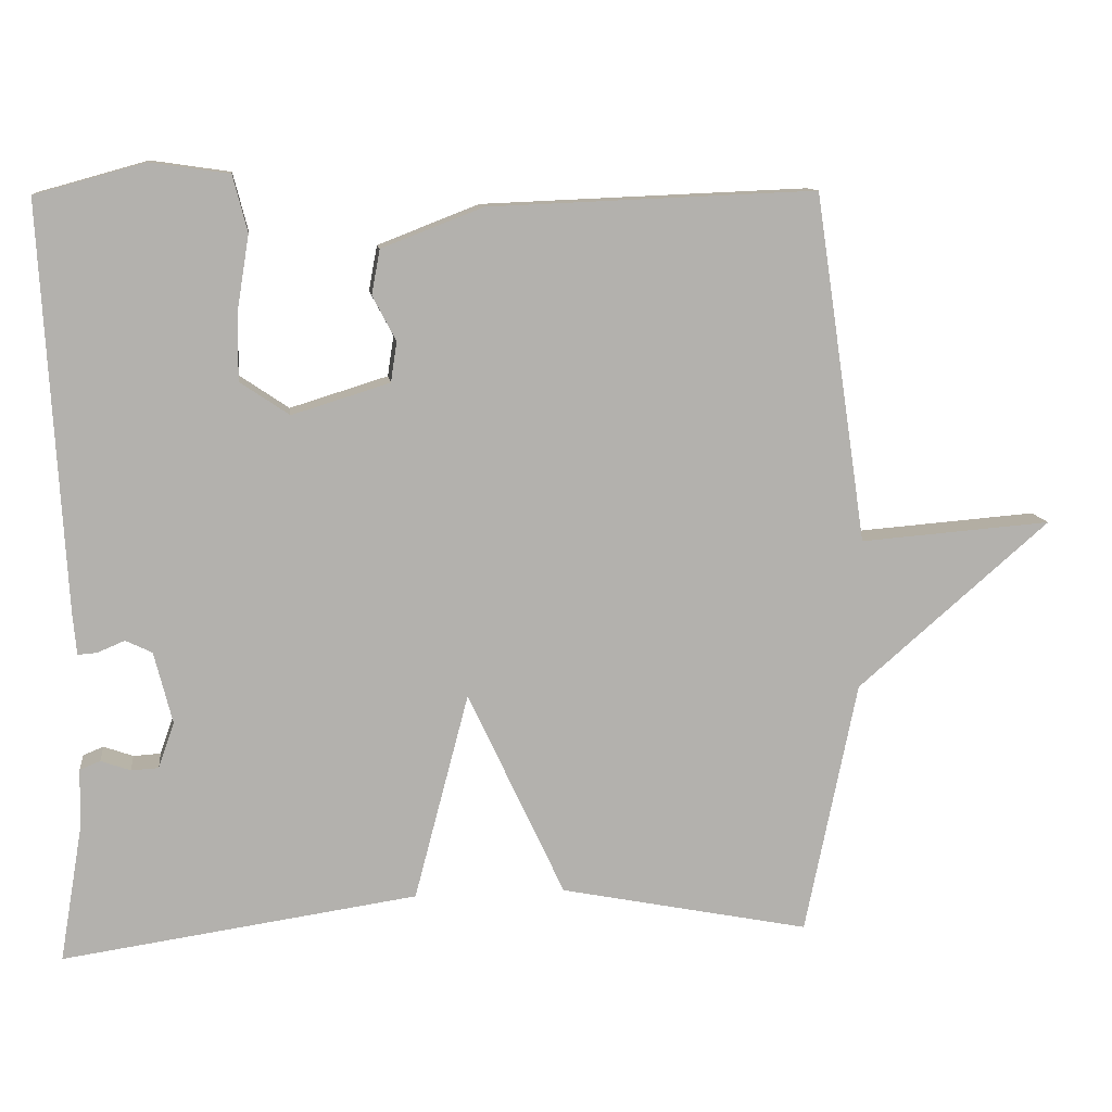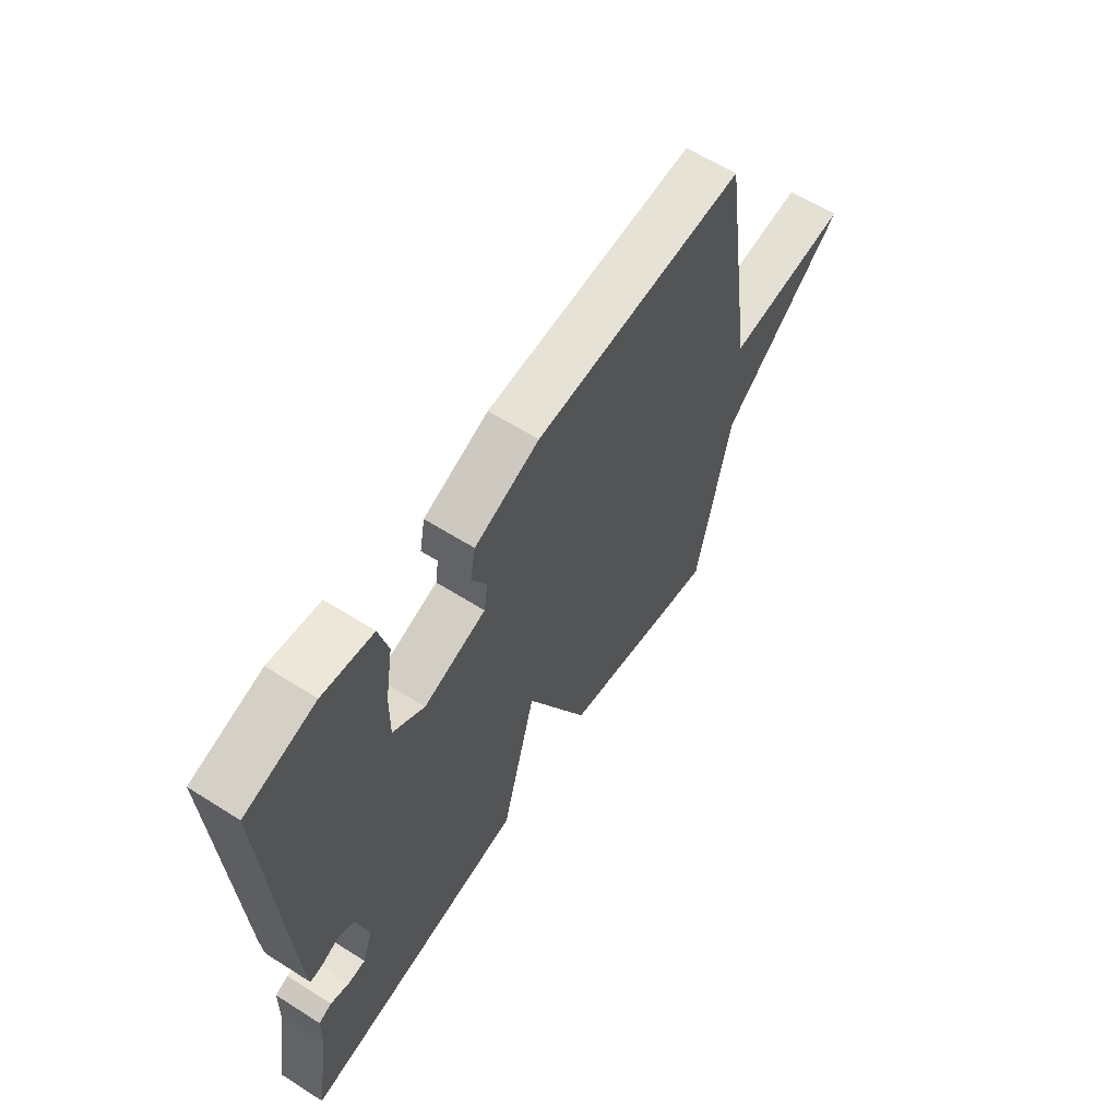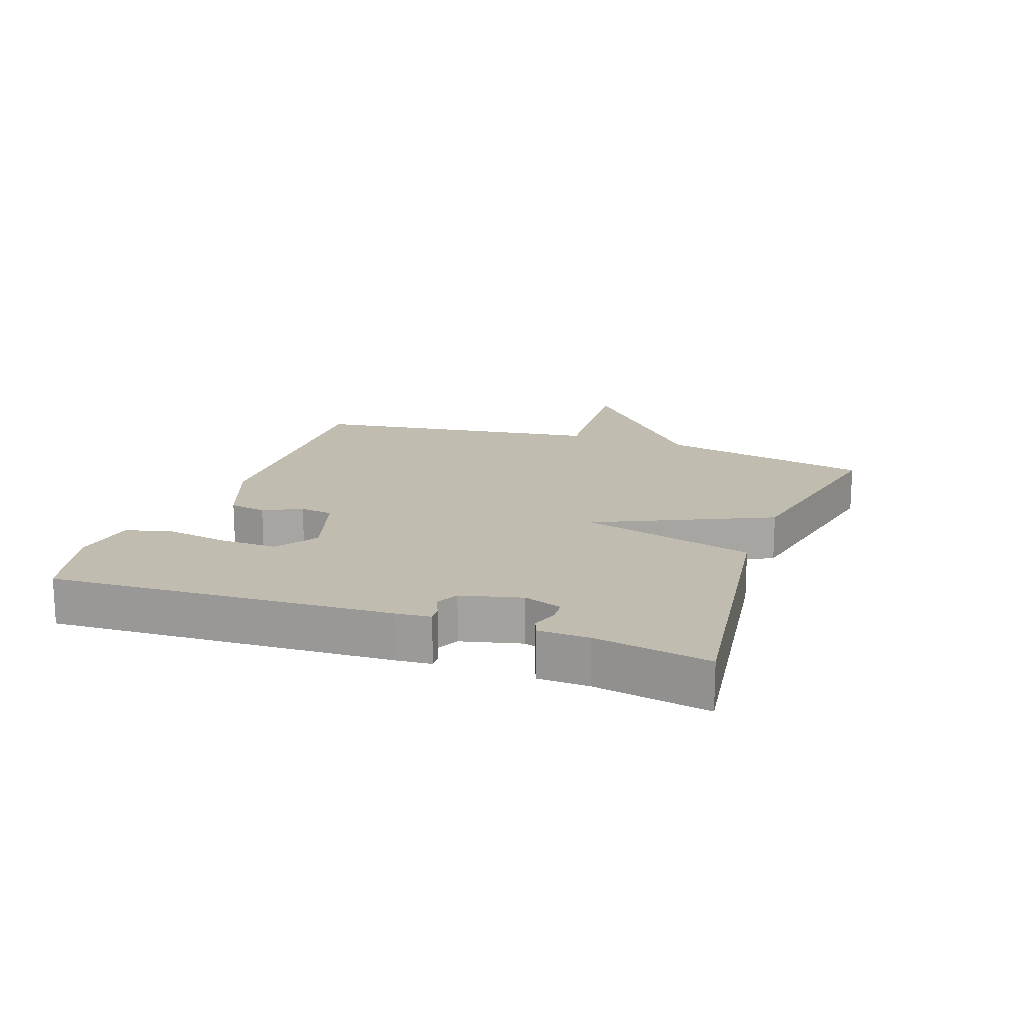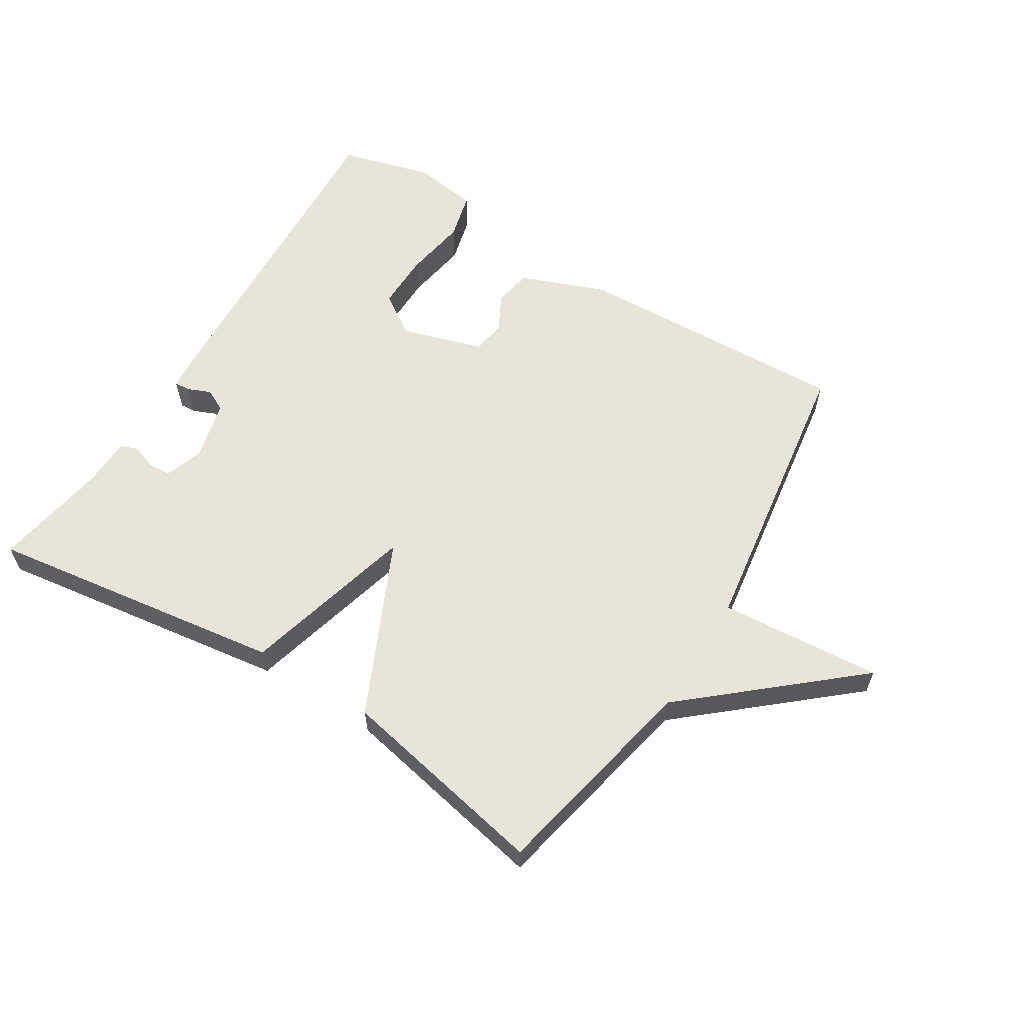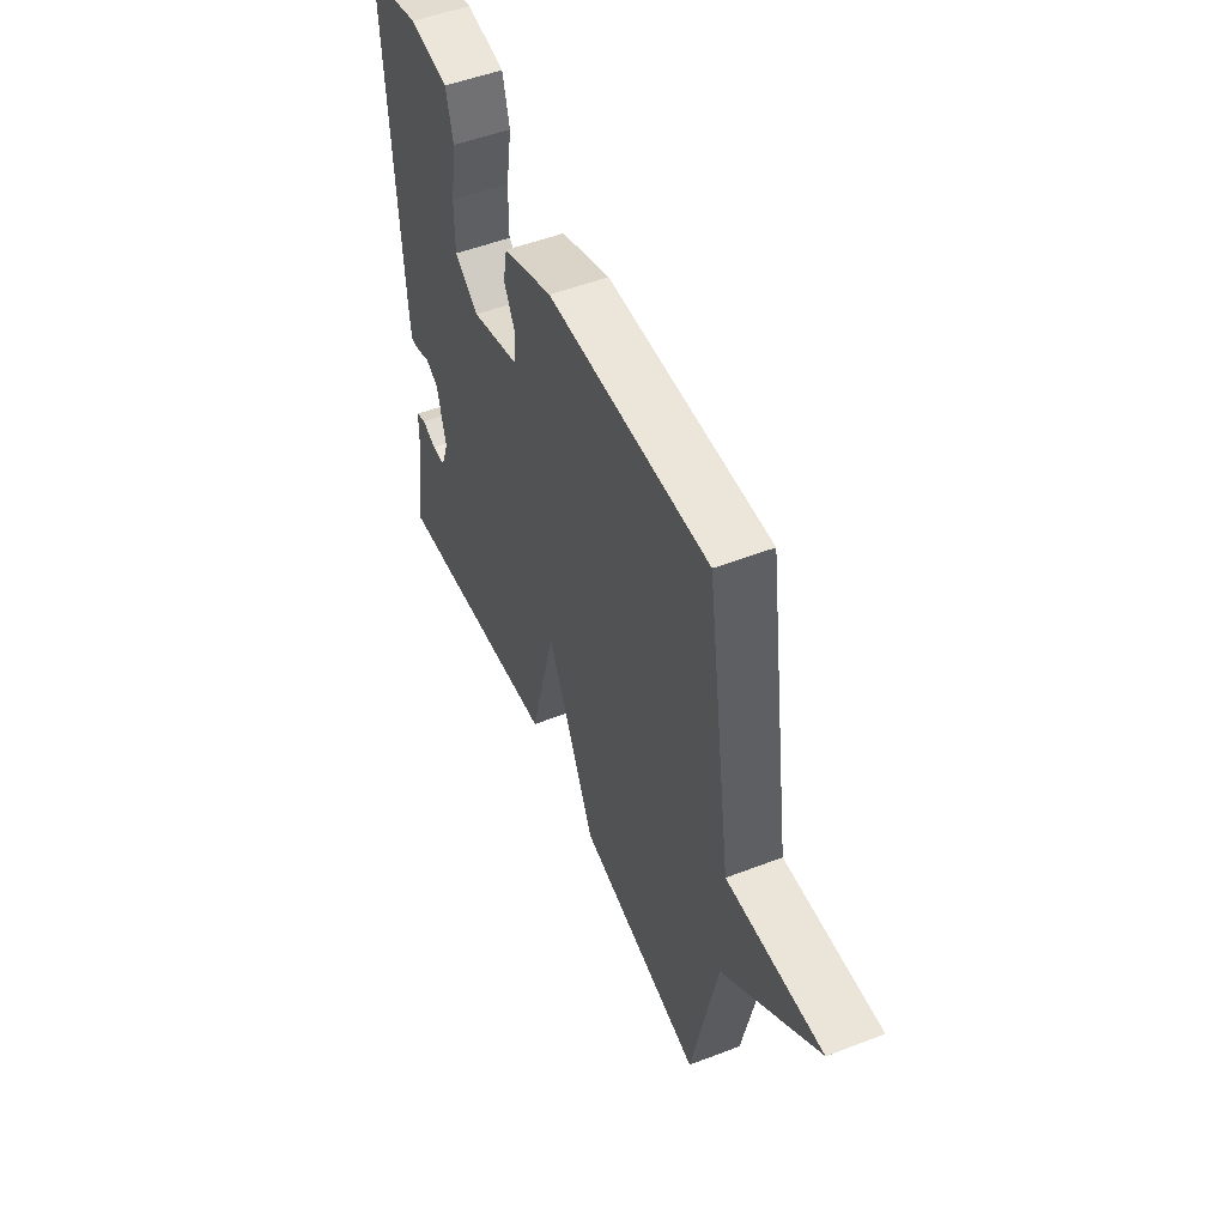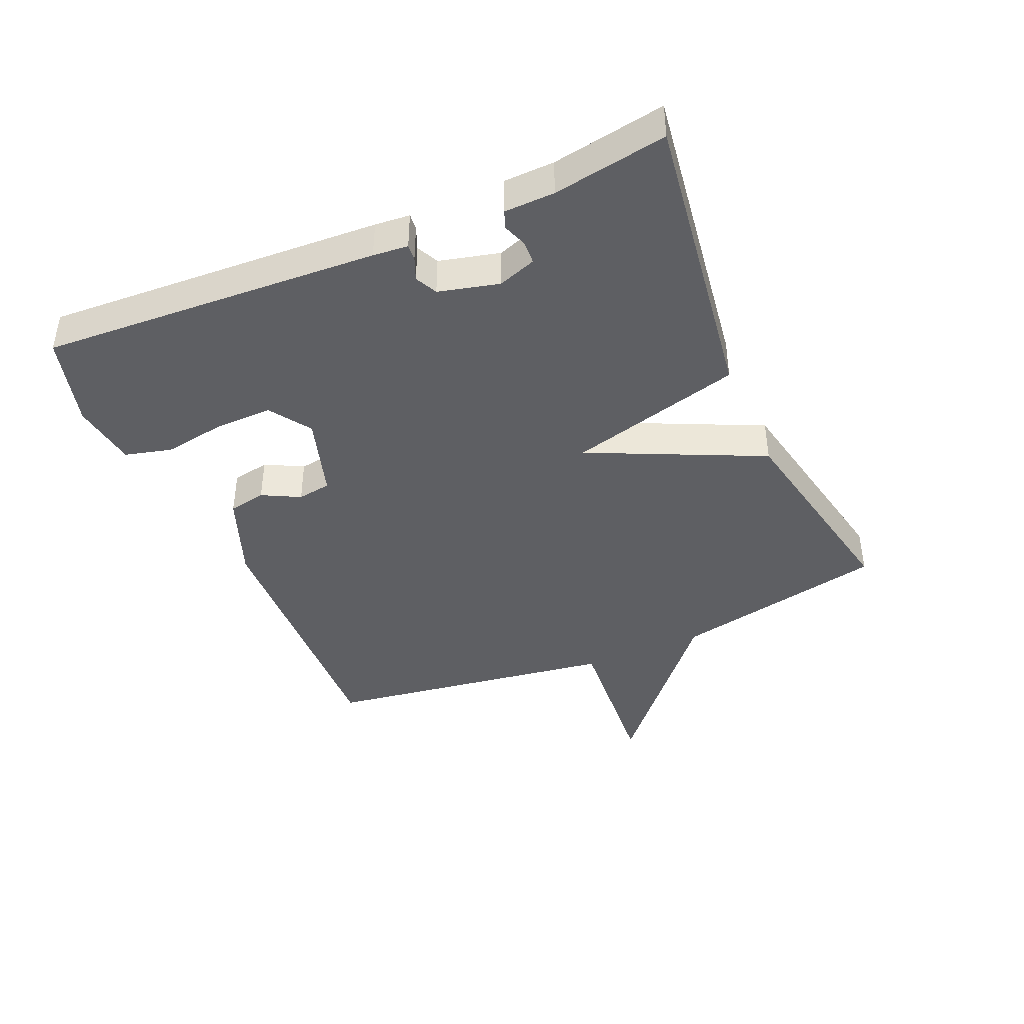
<metadata>
{"format":"obj","ext":"obj","renderer":"f3d","projection":"perspective","resolution":1024,"background":"white","views":[{"elev":11.1,"azim":172.9,"up":"+Z"},{"elev":61.1,"azim":122.9,"up":"+Z"},{"elev":16.6,"azim":109.8,"up":"+Y"},{"elev":60.2,"azim":-148.1,"up":"+Y"},{"elev":51.5,"azim":-112.7,"up":"+Z"},{"elev":-41.9,"azim":113.5,"up":"+Y"}]}
</metadata>
<code>
v -0.5 0.07 -0.5
v -0.569 0.07 -0.163
v -0.824 0.07 0.057
v -0.569 0.07 0.037
v -0.5 0.07 0.5
v -0.066 0.07 0.482
v 0.068 0.07 0.43
v 0.079 0.07 0.371
v 0.048 0.07 0.312
v 0.056 0.07 0.259
v 0.185 0.07 0.219
v 0.25 0.07 0.263
v 0.249 0.07 0.352
v 0.233 0.07 0.451
v 0.252 0.07 0.525
v 0.356 0.07 0.54
v 0.5 0.07 0.5
v 0.47 0.07 -0.033
v 0.465 0.07 -0.088
v 0.44 0.07 -0.086
v 0.404 0.07 -0.071
v 0.369 0.07 -0.088
v 0.345 0.07 -0.183
v 0.366 0.07 -0.243
v 0.402 0.07 -0.245
v 0.441 0.07 -0.231
v 0.468 0.07 -0.242
v 0.47 0.07 -0.321
v 0.5 0.07 -0.5
v 0.032 0.07 -0.433
v -0.04 0.07 -0.159
v -0.168 0.07 -0.433
v -0.5 0 -0.5
v -0.569 0 -0.163
v -0.824 0 0.057
v -0.569 0 0.037
v -0.5 0 0.5
v -0.066 0 0.482
v 0.068 0 0.43
v 0.079 0 0.371
v 0.048 0 0.312
v 0.056 0 0.259
v 0.185 0 0.219
v 0.25 0 0.263
v 0.249 0 0.352
v 0.233 0 0.451
v 0.252 0 0.525
v 0.356 0 0.54
v 0.5 0 0.5
v 0.47 0 -0.033
v 0.465 0 -0.088
v 0.44 0 -0.086
v 0.404 0 -0.071
v 0.369 0 -0.088
v 0.345 0 -0.183
v 0.366 0 -0.243
v 0.402 0 -0.245
v 0.441 0 -0.231
v 0.468 0 -0.242
v 0.47 0 -0.321
v 0.5 0 -0.5
v 0.032 0 -0.433
v -0.04 0 -0.159
v -0.168 0 -0.433
f 31 32 1 2
f 28 29 30 31
f 25 26 27 28
f 24 25 28
f 24 28 31
f 23 24 31
f 22 23 31
f 2 3 4
f 31 2 4
f 22 31 4
f 21 22 4
f 19 20 21
f 18 19 21
f 17 18 21
f 16 17 21
f 15 16 21
f 14 15 21
f 13 14 21
f 12 13 21
f 11 12 21
f 10 11 21 4
f 7 8 9
f 6 7 9
f 5 6 9
f 4 5 9
f 4 9 10
f 34 33 64 63
f 63 62 61 60
f 60 59 58 57
f 60 57 56
f 63 60 56
f 63 56 55
f 63 55 54
f 36 35 34
f 36 34 63
f 36 63 54
f 36 54 53
f 53 52 51
f 53 51 50
f 53 50 49
f 53 49 48
f 53 48 47
f 53 47 46
f 53 46 45
f 53 45 44
f 53 44 43
f 36 53 43 42
f 41 40 39
f 41 39 38
f 41 38 37
f 41 37 36
f 42 41 36
f 1 33 34 2
f 2 34 35 3
f 3 35 36 4
f 4 36 37 5
f 5 37 38 6
f 6 38 39 7
f 7 39 40 8
f 8 40 41 9
f 9 41 42 10
f 10 42 43 11
f 11 43 44 12
f 12 44 45 13
f 13 45 46 14
f 14 46 47 15
f 15 47 48 16
f 16 48 49 17
f 17 49 50 18
f 18 50 51 19
f 19 51 52 20
f 20 52 53 21
f 21 53 54 22
f 22 54 55 23
f 23 55 56 24
f 24 56 57 25
f 25 57 58 26
f 26 58 59 27
f 27 59 60 28
f 28 60 61 29
f 29 61 62 30
f 30 62 63 31
f 31 63 64 32
f 32 64 33 1

</code>
